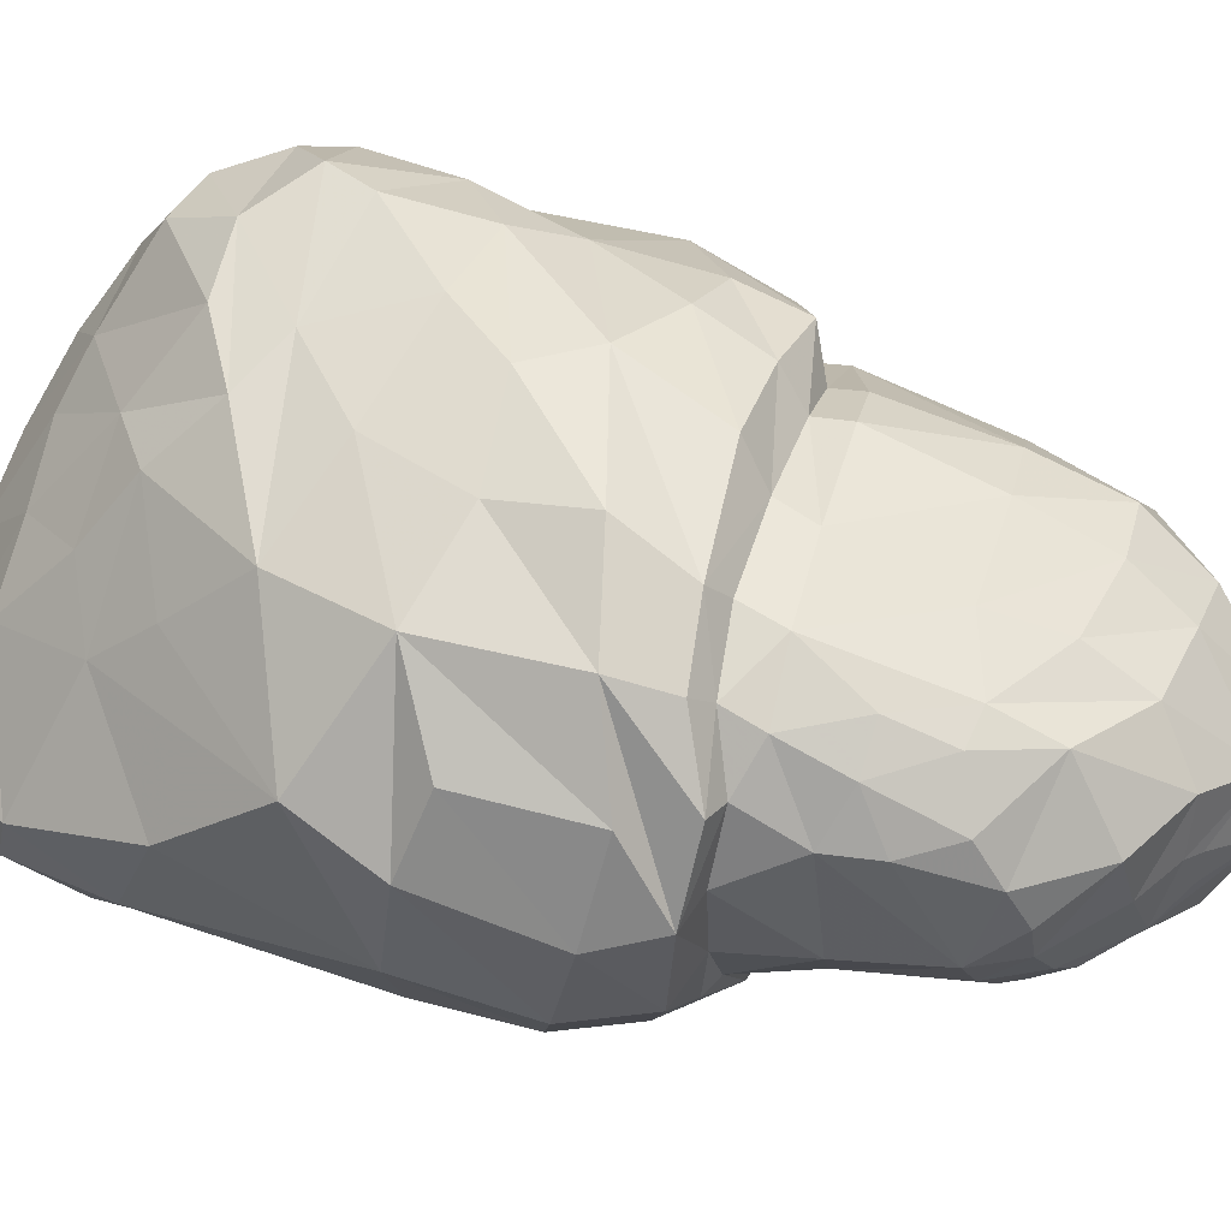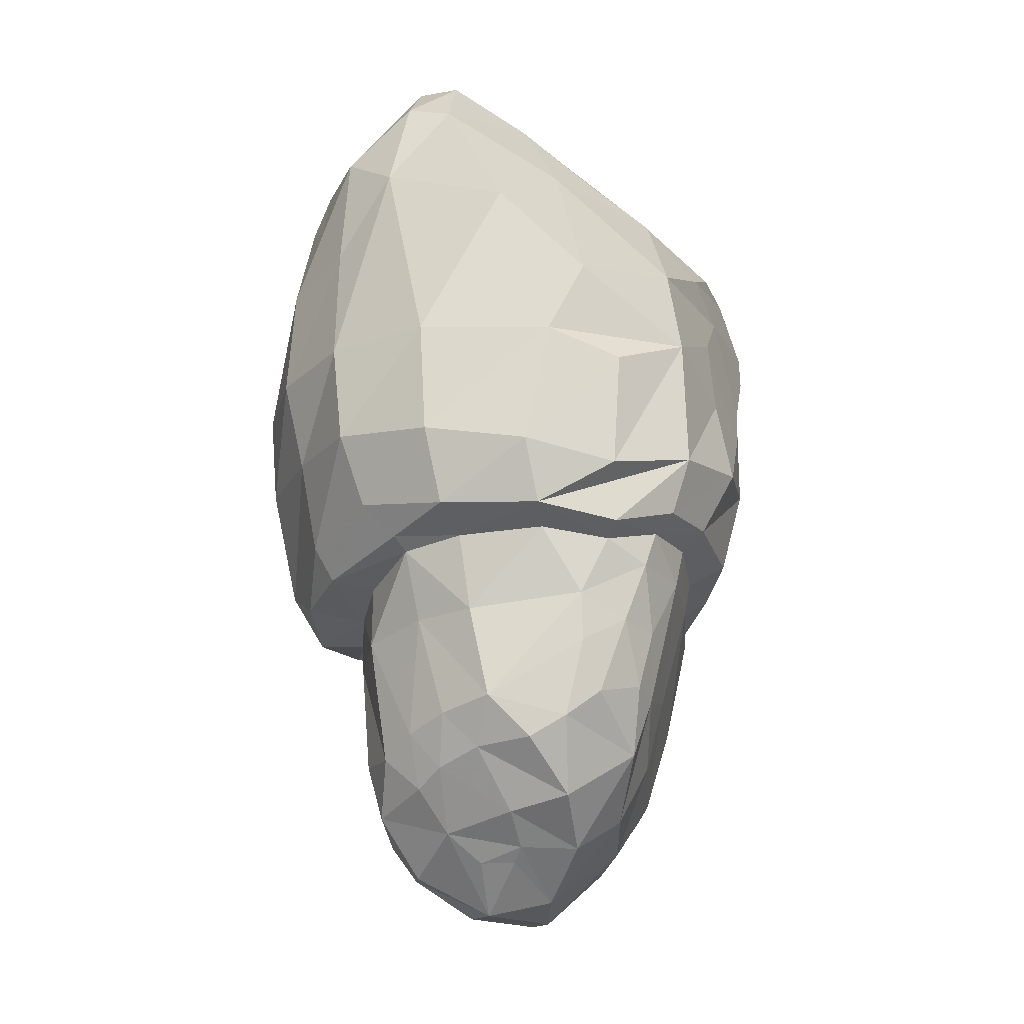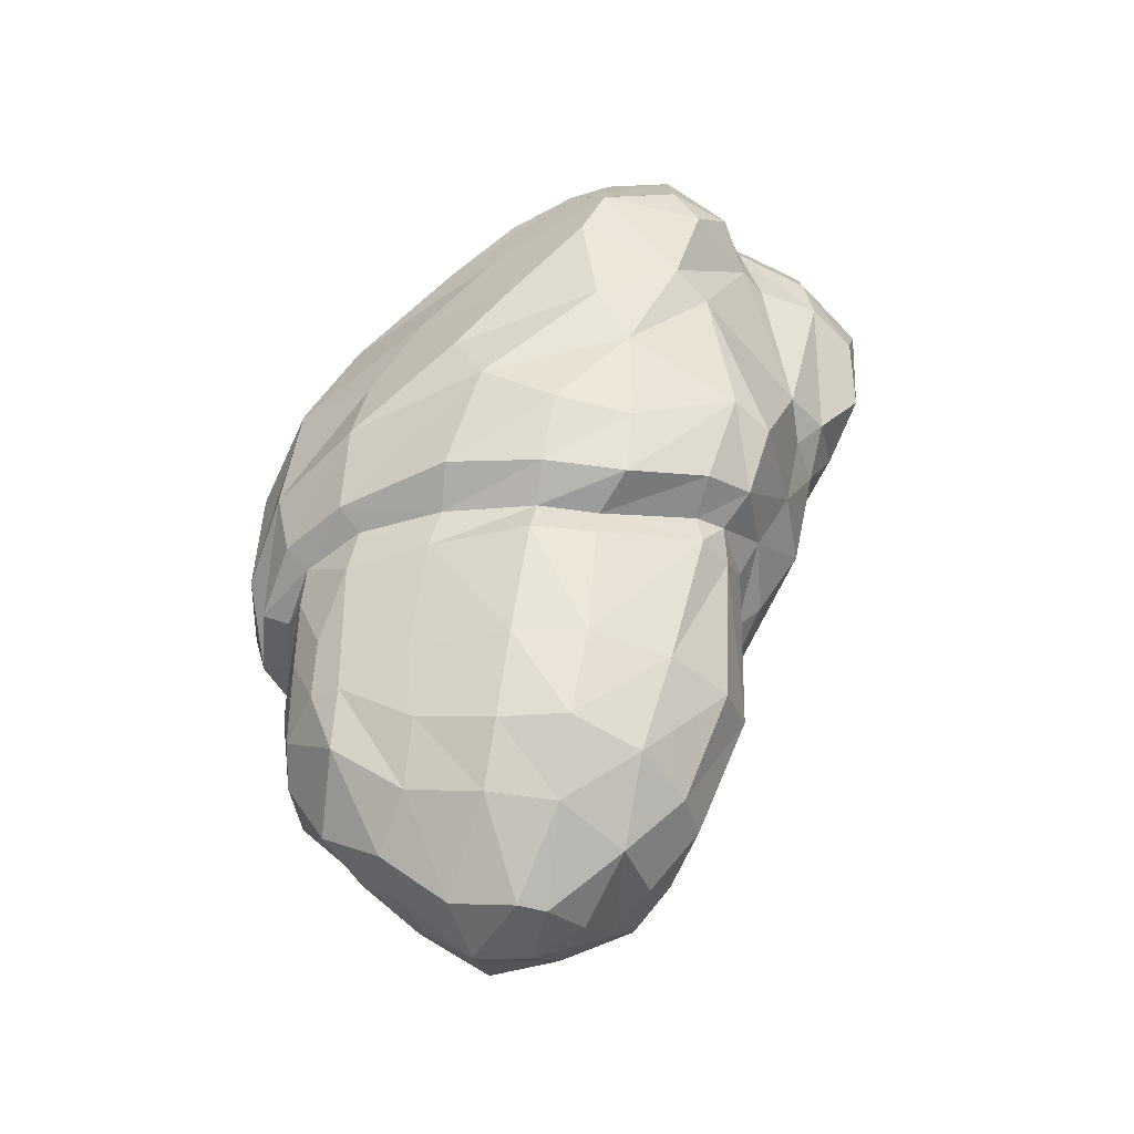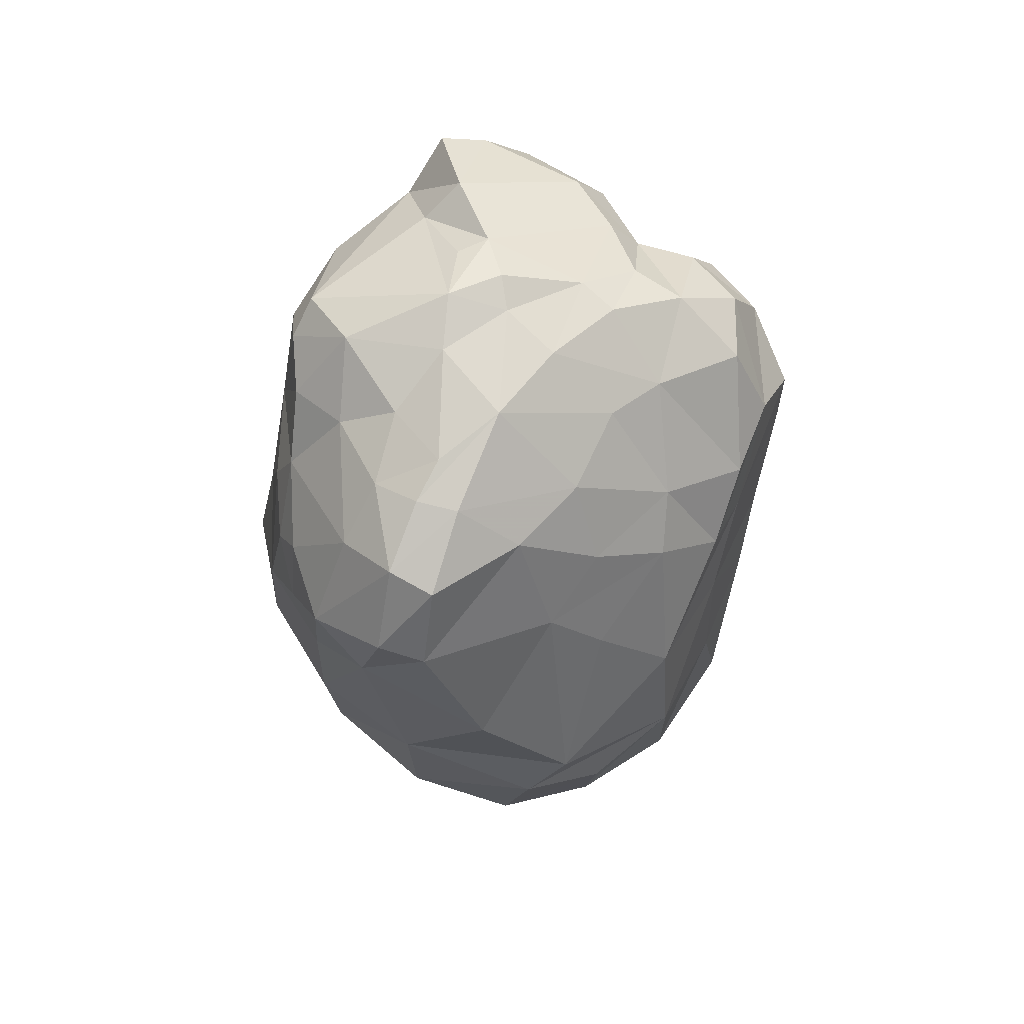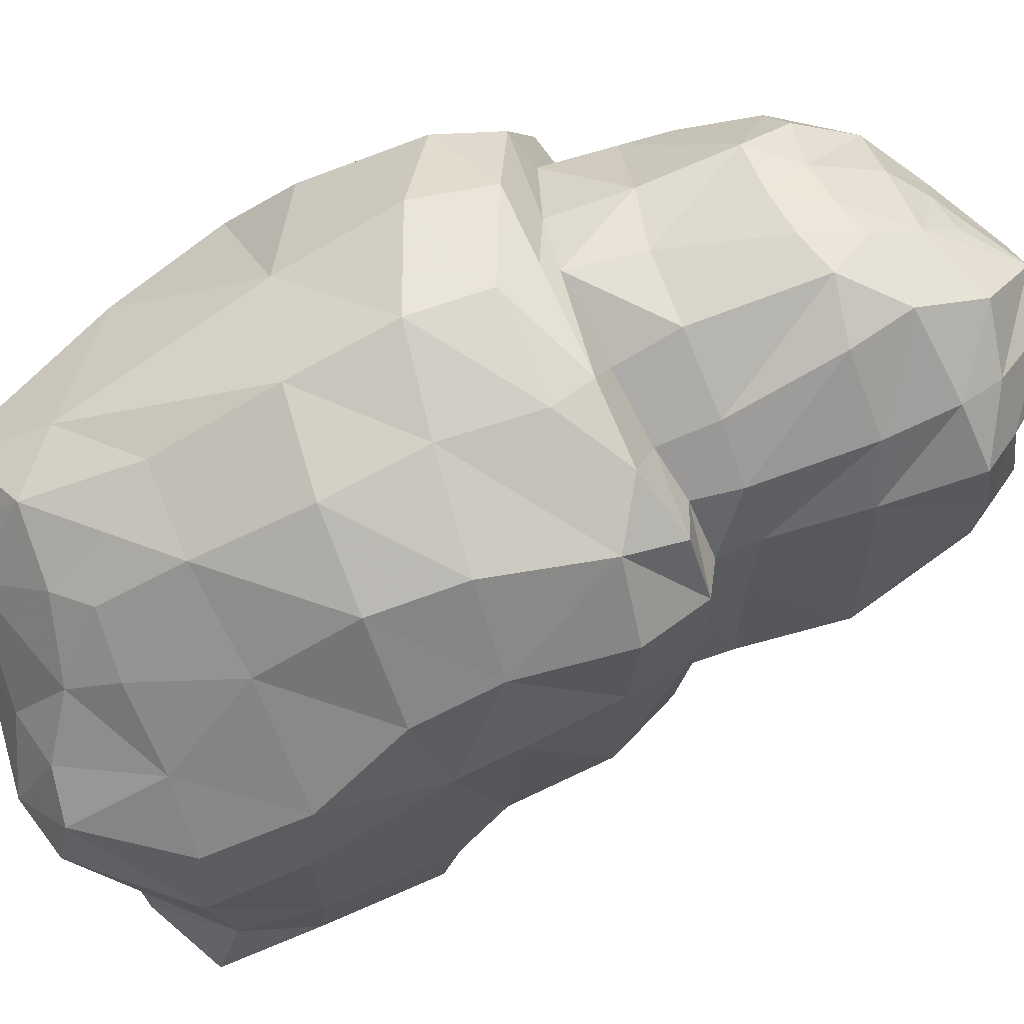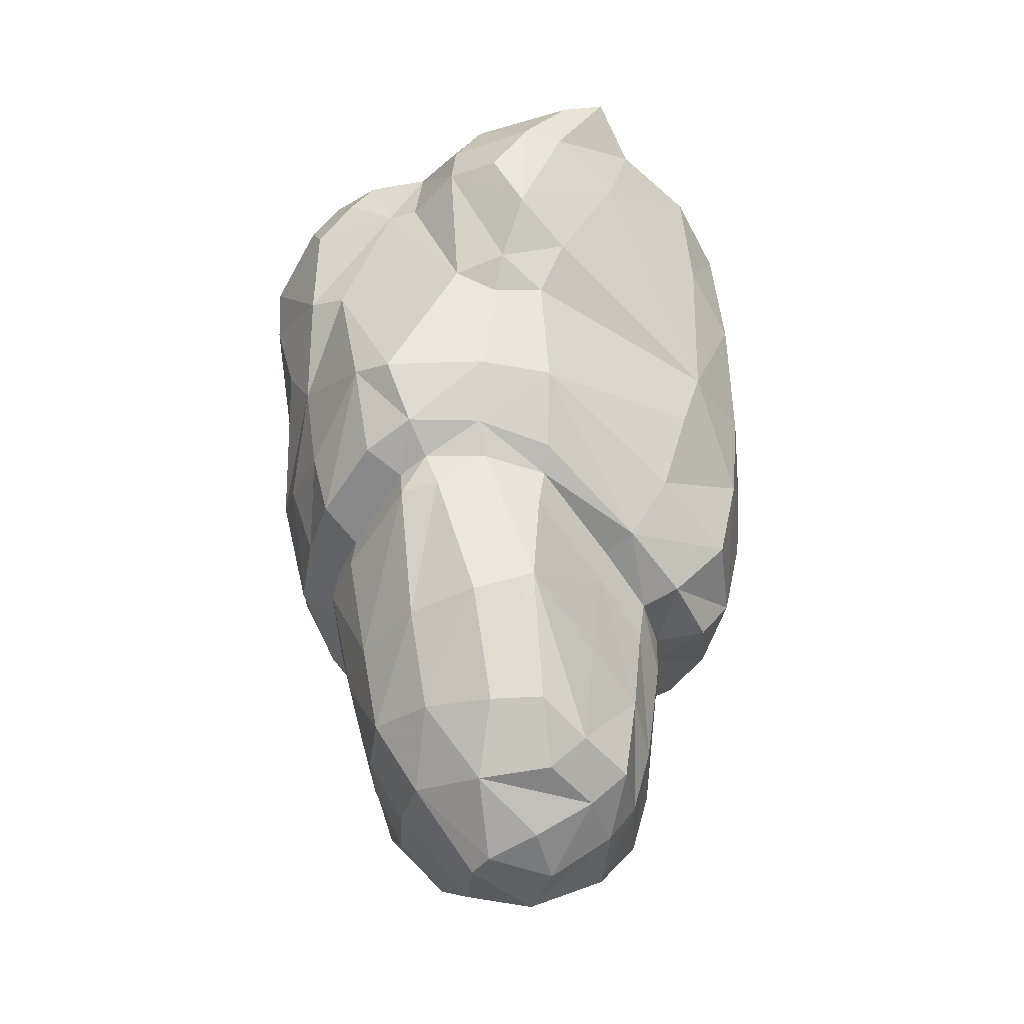
<metadata>
{"format":"obj","ext":"obj","renderer":"f3d","projection":"perspective","resolution":1024,"background":"white","views":[{"elev":54.2,"azim":-79.6,"up":"+Z"},{"elev":-18.7,"azim":-78.7,"up":"+Y"},{"elev":-47.8,"azim":26.0,"up":"+Y"},{"elev":79.0,"azim":-75.2,"up":"+Y"},{"elev":-57.9,"azim":-71.9,"up":"+Z"},{"elev":-44.5,"azim":98.7,"up":"+Y"}]}
</metadata>
<code>
v  2.286 0.5891 2.222
v  2.053 -0.9753 1.993
v  2.835 -1.014 1.142
v  3.409 0.8618 1.239
v  3.344 1.29 1.279
v  2.31 1.003 2.16
v  3.732 1.504 1.721
v  2.881 1.215 2.518
v  4.051 1.722 1.033
v  3.568 1.404 0.8593
v  3.097 -0.7397 -0.6766
v  3.524 0.8749 0.6801
v  3.428 1.408 -0.02303
v  3.763 1.838 0.03411
v  3.03 1.319 -0.8393
v  3.349 1.593 -0.9415
v  1.992 0.8901 -2.032
v  1.849 -1.197 -1.355
v  1.716 0.7985 -1.596
v  3.346 0.872 -0.1861
v  3.042 0.7251 -0.7565
v  1.722 0.2443 -1.501
v  3.198 -1.01 0.17
v  1.695 -2.689 -1.194
v  2.341 -2.401 -0.6861
v  2.472 -2.461 0.03571
v  2.308 -2.347 0.9927
v  1.709 -2.151 1.828
v  1.628 -3.097 -0.6898
v  1.295 -3.024 1.293
v  0.8642 -3.212 -1.165
v  0.9374 -2.815 -1.678
v  0.8928 -1.489 -1.854
v  1.024 0.5521 -2.597
v  0.8631 0.4194 -2.058
v  0.837 -0.1654 -1.973
v  -0.001069 0.5134 -2.9
v  -0.04055 0.4754 -2.168
v  -0.002408 -0.1673 -2.159
v  0.00083 -1.762 -1.947
v  -0.0203 -2.724 -1.691
v  -0.998 0.8245 -2.819
v  -0.7543 0.6675 -2.033
v  -0.8376 -0.1421 -1.995
v  -1.145 -1.709 -1.794
v  -1.293 -2.505 -1.541
v  -0.8924 -3.332 -1.077
v  1.861 1.454 2.999
v  1.585 1.099 2.576
v  0.6131 1.63 3.403
v  0.317 1.277 2.899
v  0.4387 -2.845 1.685
v  0.8069 -2.074 2.101
v  1.132 -0.9264 2.391
v  1.531 0.6291 2.665
v  -0.6072 -2.559 1.881
v  -0.3142 -1.729 2.26
v  -0.3071 -0.7404 2.509
v  -0.9437 1.427 2.947
v  -1.919 1.416 2.672
v  -2.889 1.346 2.237
v  -2.553 1.192 2.063
v  -3.503 1.488 1.22
v  -2.969 1.294 1.176
v  -3.52 1.563 -0.1849
v  -2.841 1.329 -1.026
v  -2.626 1.151 -0.9044
v  -1.907 1.001 -2.208
v  -1.66 0.8827 -1.642
v  -1.883 -1.769 -1.341
v  -1.966 -2.223 -0.8203
v  -1.626 -2.819 -0.4702
v  -0.6046 -3.857 -0.07384
v  -1.295 -3.203 -0.04751
v  -0.4807 -3.677 0.8272
v  -1.259 -3.2 0.441
v  -1.229 -3.025 1.353
v  -1.467 -3.014 0.5734
v  -2.1 -2.409 1.372
v  -1.977 -2.593 0.5251
v  -2.513 -1.759 0.1491
v  -2.583 -1.265 -0.3423
v  -2.248 -1.479 -0.8959
v  -2.248 -1.98 -0.4501
v  0.01503 -3.226 -1.326
v  0.03708 -3.808 -0.4685
v  1.731 -3.25 0.3089
v  0.8518 -3.667 -0.3677
v  0.6679 -3.862 0.3405
v  0.3838 -3.868 0.6242
v  -1.349 -0.9611 2.475
v  0.09402 0.7692 2.841
v  0.9231 1.366 -3.33
v  2.039 1.849 -2.585
v  4.247 2.695 1.852
v  3.064 2.095 2.713
v  4.499 2.499 1.303
v  4.217 2.645 -0.06565
v  3.935 2.535 -1.058
v  4.567 4.364 0.271
v  4.391 4.063 -0.297
v  4.064 4.671 2.212
v  4.501 6.136 1.004
v  4.402 6.184 1.423
v  4.733 4.468 -0.4693
v  4.193 7.357 0.9627
v  4.226 7.253 1.789
v  4.403 6.625 2.086
v  5.071 6.191 0.3106
v  4.934 6.964 0.2717
v  4.198 6.116 2.636
v  3.851 4.888 2.747
v  2.845 4.305 3.288
v  3.144 3.525 2.899
v  2.193 2.35 3.266
v  1.251 2.967 3.648
v  -1.085 1.685 3.282
v  -2.106 1.66 2.958
v  1.614 4.612 3.624
v  0.8141 3.82 3.68
v  -0.6464 3.83 3.49
v  -0.7441 2.64 3.72
v  0.05893 5.16 3.319
v  1.172 5.979 3.329
v  0.4182 6.473 3.127
v  2.77 5.545 3.6
v  1.433 6.924 3.193
v  2.45 6.873 3.322
v  3.114 6.139 3.554
v  3.907 6.666 2.841
v  3.687 7.556 2.502
v  2.815 7.755 2.731
v  3.29 8.238 1.76
v  5.341 6.036 -0.4198
v  5.274 6.884 -0.938
v  5.204 5.194 -0.8418
v  4.525 4.767 -1.382
v  5.07 6.775 -1.439
v  2.102 3.147 -2.956
v  4.306 4.038 -0.9975
v  4.245 6.41 -2.153
v  4.07 7.443 -2.414
v  4.791 7.983 -2.1
v  5.034 7.663 -1.522
v  2.686 5.933 -3.312
v  4.754 7.692 -0.08711
v  4.172 7.906 0.5471
v  3.496 8.278 1.052
v  2.951 8.877 0.4135
v  2.697 8.861 0.909
v  1.977 8.382 1.768
v  0.6806 7.694 2.26
v  -0.08232 7.269 2.412
v  -1.441 6.805 1.885
v  -1.318 5.783 2.865
v  -2.167 2.445 3.218
v  -3.049 3.777 2.342
v  -3.161 2.134 2.263
v  -3.564 4.111 1.395
v  -3.8 2.356 1.093
v  -2.936 1.802 -1.481
v  -1.866 1.528 -2.506
v  -0.2737 1.231 -3.294
v  -3.749 2.628 -0.3731
v  -3.071 2.841 -1.81
v  -1.963 2.838 -2.727
v  -0.6514 2.814 -3.552
v  0.7144 2.874 -3.605
v  -3.393 4.352 -0.5437
v  -2.821 4.317 -2.02
v  2.116 3.98 -3.219
v  1.995 7.023 -3.599
v  3.003 7.39 -3.206
v  1.328 8.459 -3.263
v  3.469 8.355 -1.975
v  3.979 8.648 -1.602
v  2.887 9.068 -1.324
v  3.172 9.055 -0.9755
v  2.191 9.304 -0.4474
v  1.789 9.273 0.2939
v  1.409 9.454 -1.118
v  2.644 9.321 -0.6466
v  0.9023 4.084 -3.732
v  -0.6185 4.087 -3.662
v  -1.829 4.204 -3.07
v  -1.983 4.315 3.138
v  -3.14 5.23 1.845
v  -3.079 6.591 0.5828
v  -2.724 7.218 -1.24
v  1.705 5.508 -3.732
v  -0.1187 5.583 -3.471
v  -1.544 5.835 -3.041
v  -2.398 6.084 -2.092
v  -2.53 8.456 -0.9837
v  -2.282 7.708 -1.996
v  -0.323 7.091 -3.172
v  0.8941 6.987 -3.426
v  -0.2701 7.848 -2.901
v  0.6022 8.366 -3.023
v  -1.199 7.093 -2.879
v  -1.382 7.622 -2.581
v  -1.908 6.757 -2.527
v  -1.617 9.229 -1.033
v  -1.316 8.705 -1.778
v  -2.068 0.912 2.534
v  -1.147 0.8631 2.867
v  -1.881 -0.02142 -1.595
v  -2.471 0.1486 -0.7347
v  -2.893 1.263 -0.04261
v  -2.865 0.1716 0.106
v  -2.664 -1.393 1.453
v  -2.705 -1.686 0.9381
v  -1.537 -1.773 2.238
v  -2.459 -1.019 1.913
v  -2.691 -0.3169 1.707
v  -2.888 -1.103 0.3772
v  -2.714 0.3682 1.693
v  -2.253 0.0605 2.255
v  -1.692 -0.02925 2.562
v  -1.83 -0.8322 2.38
v  2.169 9.473 -1.253
v  1.833 8.745 -3.121
v  0.4719 9.259 -1.529
v  1.311 9.171 -2.457
v  -0.05174 9.479 -0.7844
v  0.2538 8.782 -2.267
v  -2.54 8.324 -0.3505
v  -1.767 9.19 -0.4141
v  -0.6505 9.418 -0.923
v  -0.5172 9.174 -1.538
v  -0.6424 9.426 -0.3631
v  0.75 9.527 -0.1773
v  0.2184 8.684 1.038
v  1.333 8.677 1.25
v  -0.7707 8.843 0.5039
v  -0.4956 7.924 1.537
v  -1.485 7.578 1.15
g Object001
f 2 3 4 1
f 6 1 4 5
f 7 8 6 5
f 9 7 5 10
f 10 5 4 12
f 11 20 12 23
f 14 9 10 13
f 15 16 14 13
f 17 16 15 19
f 12 20 13 10
f 20 21 15 13
f 19 15 21 22
f 20 11 21
f 11 18 22 21
f 12 4 3 23
f 11 25 24 18
f 26 25 11 23
f 27 26 23 3
f 28 27 3 2
f 29 25 26 87
f 24 25 29
f 26 27 87
f 30 87 27 28
f 31 32 24 29
f 33 18 24 32
f 35 34 17 19
f 36 35 19 22
f 33 36 22 18
f 38 37 34 35
f 39 38 35 36
f 40 39 36 33
f 41 40 33 32
f 85 41 32 31
f 43 42 37 38
f 44 43 38 39
f 45 44 39 40
f 46 45 40 41
f 47 46 41 85
f 49 6 8 48
f 51 49 48 50
f 55 1 6 49
f 92 55 49 51
f 53 52 30 28
f 54 53 28 2
f 55 54 2 1
f 57 56 52 53
f 58 57 53 54
f 92 58 54 55
f 117 59 51 50
f 60 59 117 118
f 60 118 61 62
f 63 64 62 61
f 209 64 63 65
f 66 67 209 65
f 68 69 67 66
f 43 69 68 42
f 207 69 43 44
f 70 207 44 45
f 46 71 70
f 72 71 46 47
f 72 47 73 74
f 76 74 73 75
f 78 76 75 77
f 80 78 77 79
f 74 76 78 72
f 72 78 80
f 70 45 46
f 81 80 79 212
f 216 82 81 212
f 84 81 82 83
f 71 84 83 70
f 80 81 84
f 72 80 84 71
f 85 86 73 47
f 87 88 31 29
f 86 85 31 88
f 56 77 75 52
f 90 75 73
f 90 73 86 89
f 86 88 89
f 52 75 90 30
f 89 87 30 90
f 89 88 87
f 91 213 56 57
f 57 58 91
f 213 79 77 56
f 92 51 59 206
f 99 16 17 94
f 93 94 17 34
f 95 7 9 97
f 95 96 8 7
f 98 97 9 14
f 99 98 14 16
f 101 100 97 98
f 98 99 140 101
f 102 95 97 100
f 104 102 100 103
f 109 103 100 105
f 101 140 105 100
f 106 104 103
f 107 108 104 106
f 109 110 106 103
f 112 102 104
f 104 108 111 112
f 114 102 112 113
f 114 96 95 102
f 48 8 96 115
f 50 48 115 116
f 117 50 116 122
f 118 117 122 156
f 118 156 61
f 96 114 115
f 116 115 114 113
f 120 116 113 119
f 122 116 120 121
f 156 122 121 186
f 123 155 186 121
f 123 121 120 119
f 124 125 155 123
f 124 123 119 126
f 128 127 125 124
f 129 128 124 126
f 126 119 113
f 126 113 112
f 129 126 112 111
f 130 129 111
f 128 129 130
f 132 127 128
f 128 130 131 132
f 130 111 108
f 130 108 107 131
f 133 132 131
f 133 131 107 106
f 136 134 109 105
f 110 109 134 135
f 136 138 135 134
f 137 136 105 140
f 141 138 136 137
f 99 94 139 140
f 171 137 140 139
f 141 137 171 145
f 142 143 138 141
f 144 135 138 143
f 173 142 141 145
f 146 147 106 110
f 135 144 146 110
f 148 133 106 147
f 150 133 148 149
f 151 132 133 150
f 151 152 127 132
f 152 153 125 127
f 155 125 153 154
f 156 158 63 61
f 158 156 186 157
f 160 158 157 159
f 63 158 160
f 65 63 160 164
f 161 66 65
f 68 66 161 162
f 163 37 42
f 34 37 163 93
f 42 68 162 163
f 164 165 161 65
f 165 166 162 161
f 168 93 163 167
f 166 167 163 162
f 168 139 94 93
f 164 160 159 169
f 169 170 165 164
f 171 139 168 183
f 190 145 171 183
f 172 173 145 190
f 174 222 173 172
f 222 175 142 173
f 176 143 142 175
f 176 146 144 143
f 178 176 175 177
f 178 147 146 176
f 149 148 147 178
f 180 150 149 179
f 232 180 179 181
f 221 182 178 177
f 221 181 179 182
f 182 179 149
f 149 178 182
f 184 183 168 167
f 185 184 167 166
f 170 185 166 165
f 186 187 159 157
f 187 186 155 154
f 237 188 187 154
f 187 188 169 159
f 189 169 188 227
f 170 169 189 193
f 191 190 183 184
f 192 191 184 185
f 193 192 185 170
f 194 195 189 227
f 202 192 193
f 196 197 191 192
f 198 199 197 196
f 200 201 198 196
f 195 202 193 189
f 201 200 202 195
f 200 196 192 202
f 227 188 237
f 203 204 195 194
f 204 198 201 195
f 197 199 174 172
f 190 191 197 172
f 206 91 58 92
f 206 59 60 205
f 207 208 67 69
f 70 83 207
f 208 207 83 82
f 210 209 67 208
f 216 210 208 82
f 211 212 79
f 213 214 211 79
f 212 211 216
f 215 216 211 214
f 217 210 216 215
f 64 209 210 217
f 219 206 205 218
f 220 219 218 214
f 91 206 219 220
f 220 214 213 91
f 218 215 214
f 217 215 218 205
f 62 64 217
f 62 217 205 60
f 221 177 175 222
f 224 223 181 221
f 221 222 224
f 181 223 225 232
f 174 199 224 222
f 204 230 226 198
f 226 199 198
f 226 223 224 199
f 228 203 194 227
f 230 204 203 229
f 223 226 230
f 230 229 225 223
f 232 225 229 231
f 203 228 231 229
f 180 151 150
f 234 180 232 233
f 151 180 234
f 234 233 152 151
f 233 232 231 235
f 235 231 228
f 235 228 227 237
f 237 154 153 236
f 235 237 236 233
f 236 153 152 233

</code>
